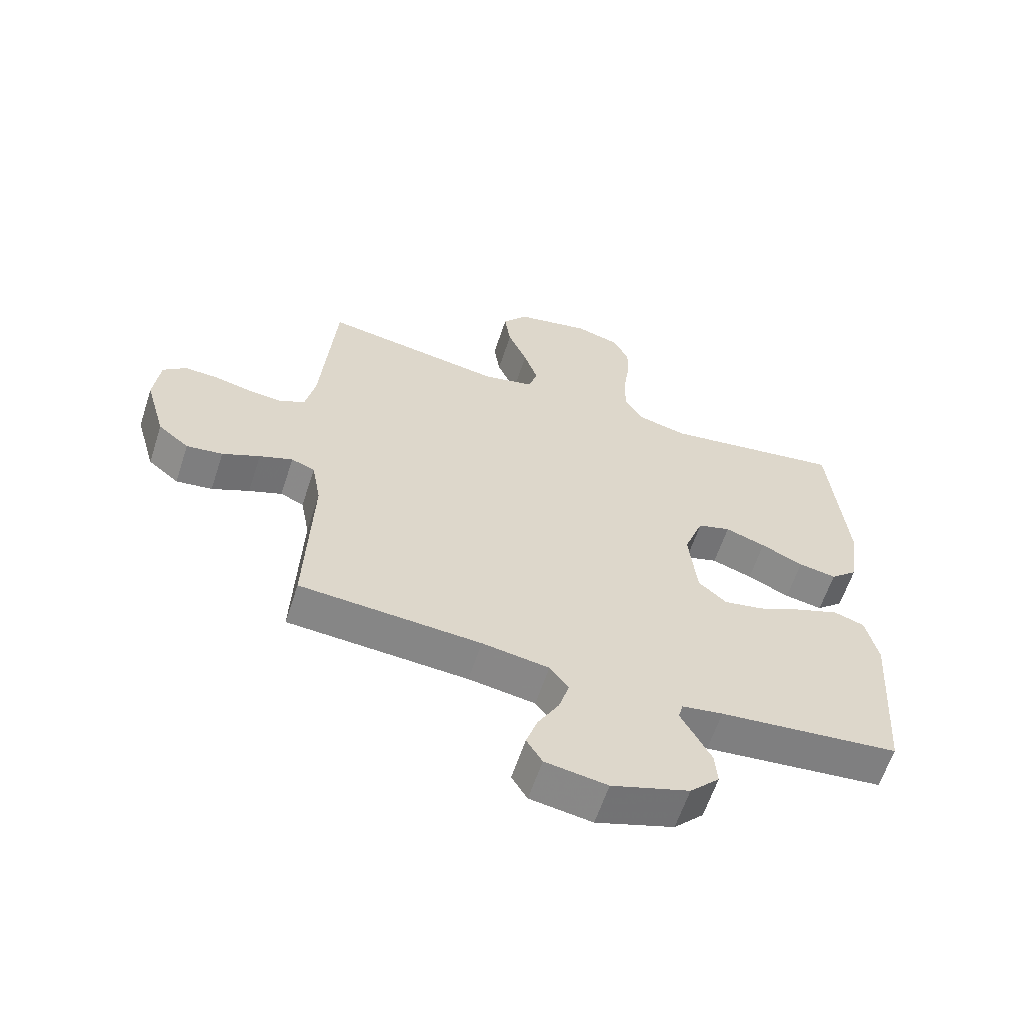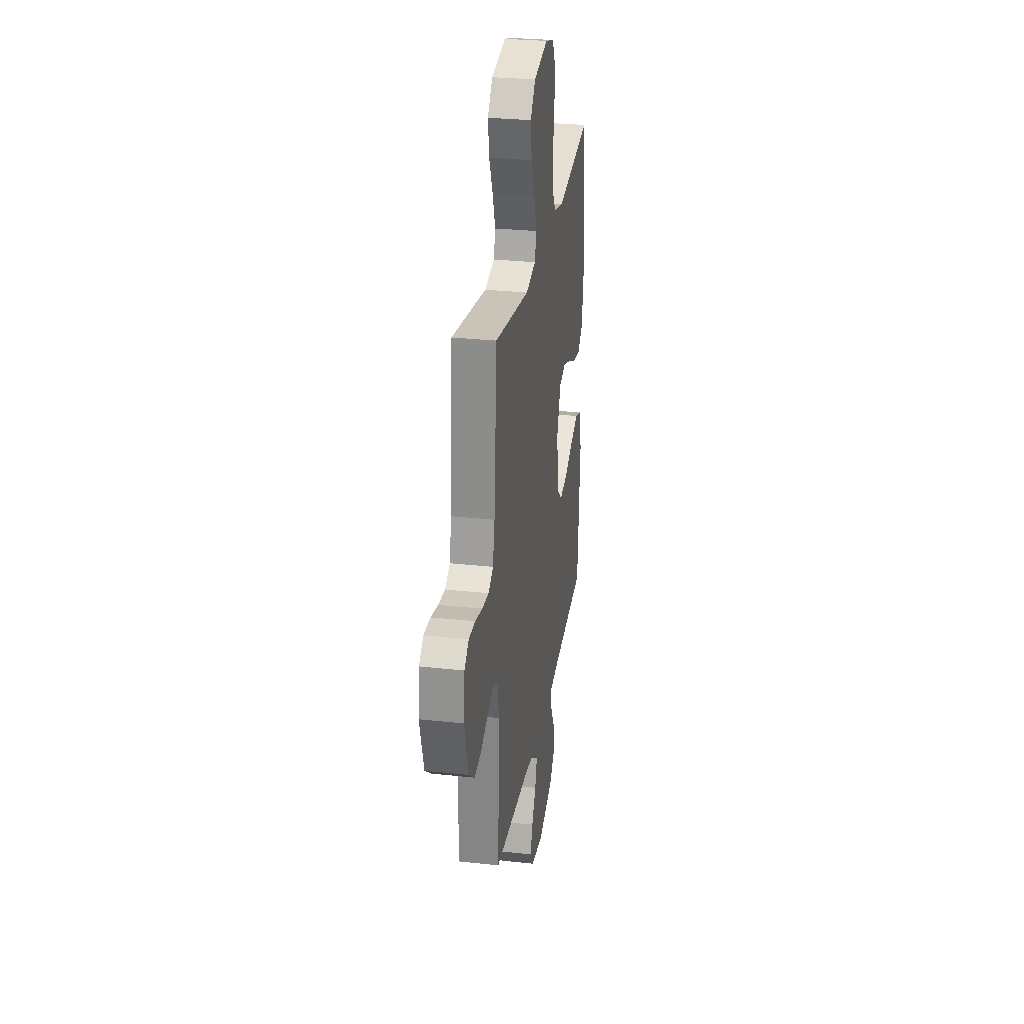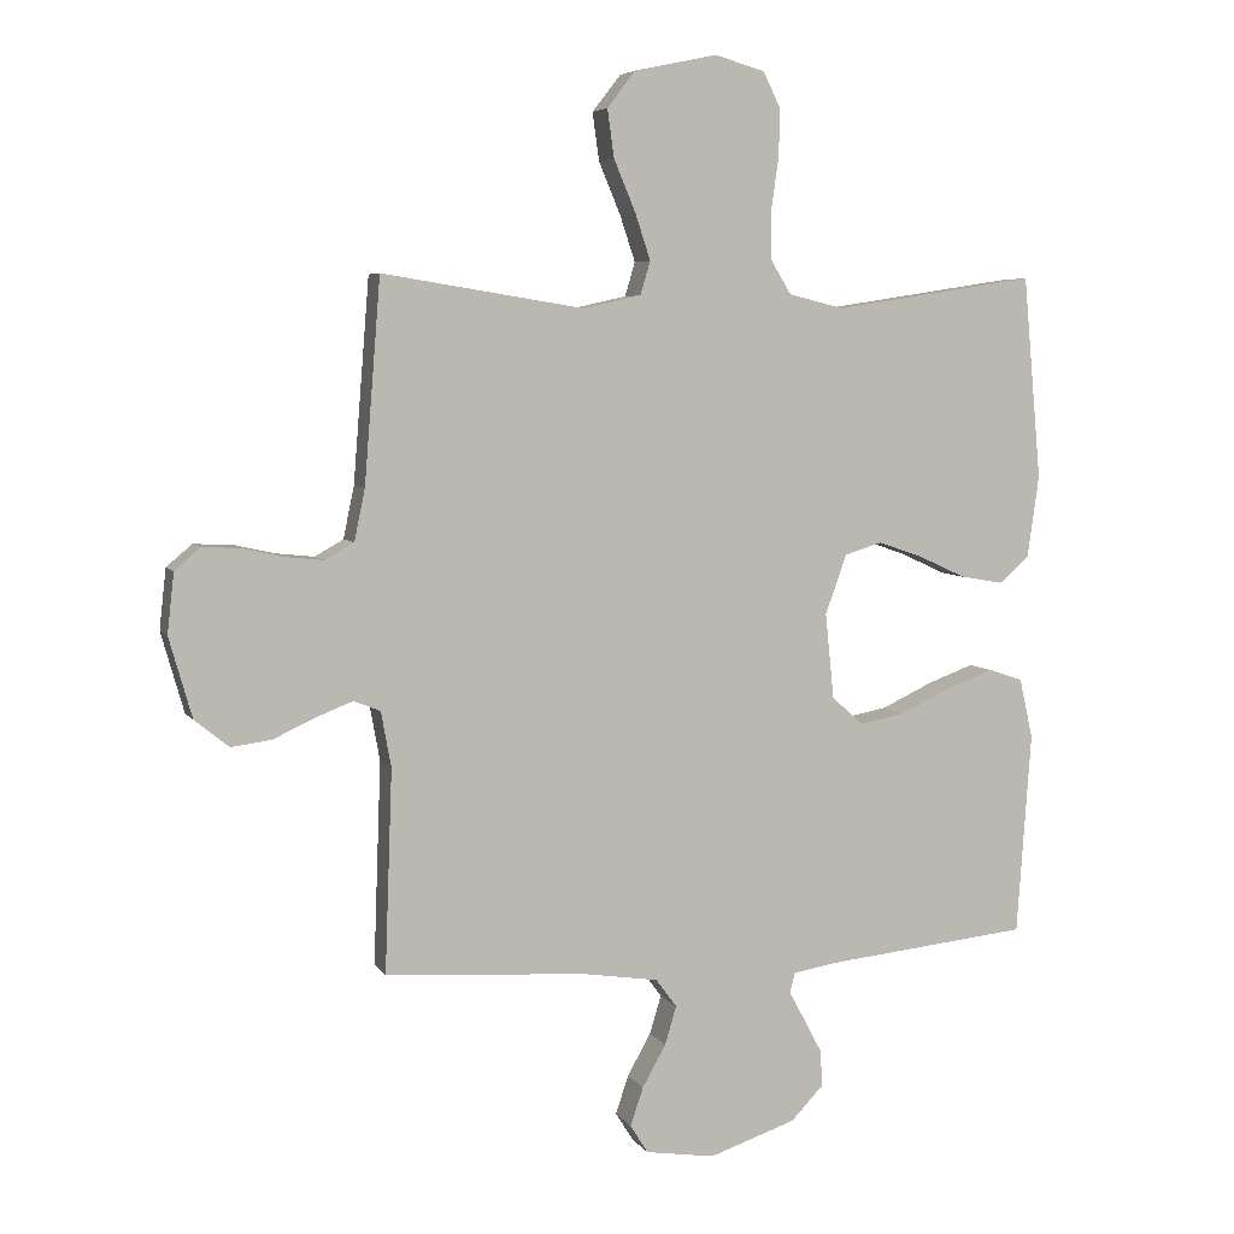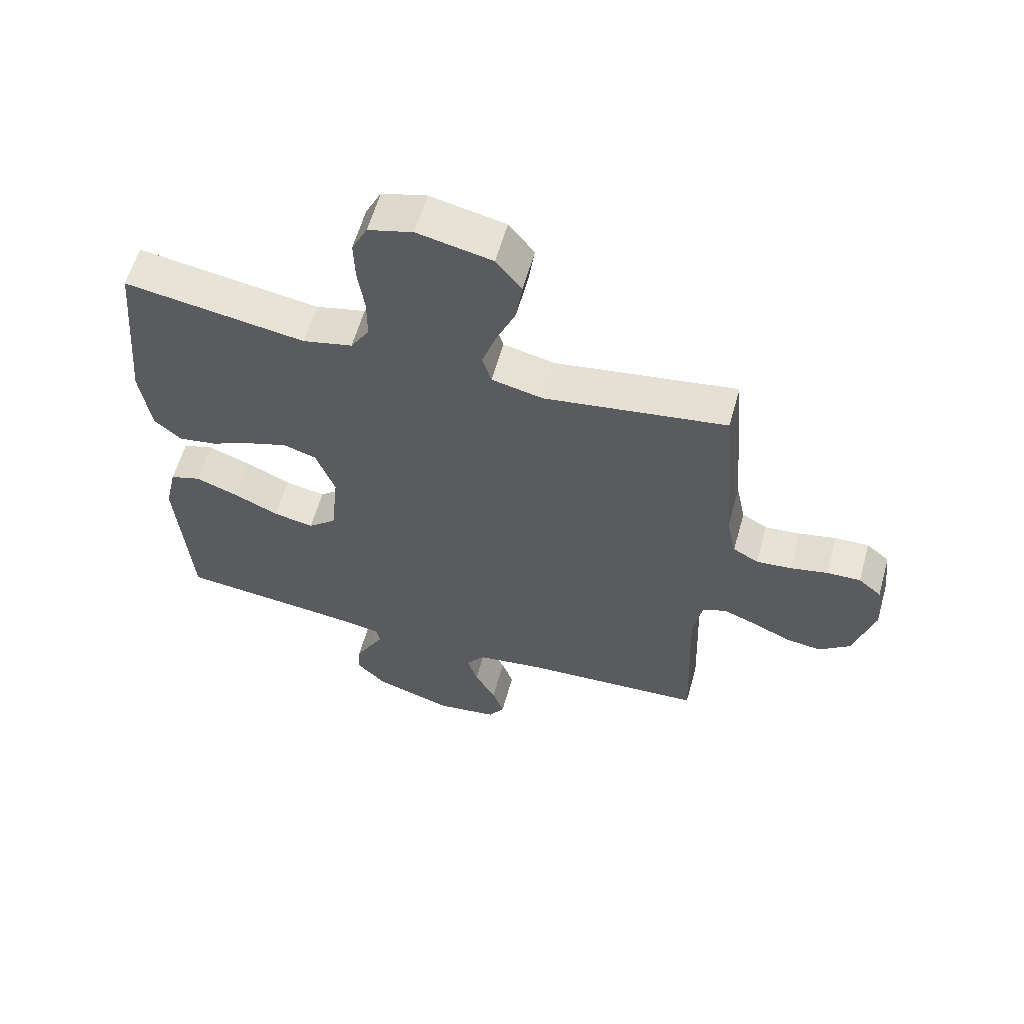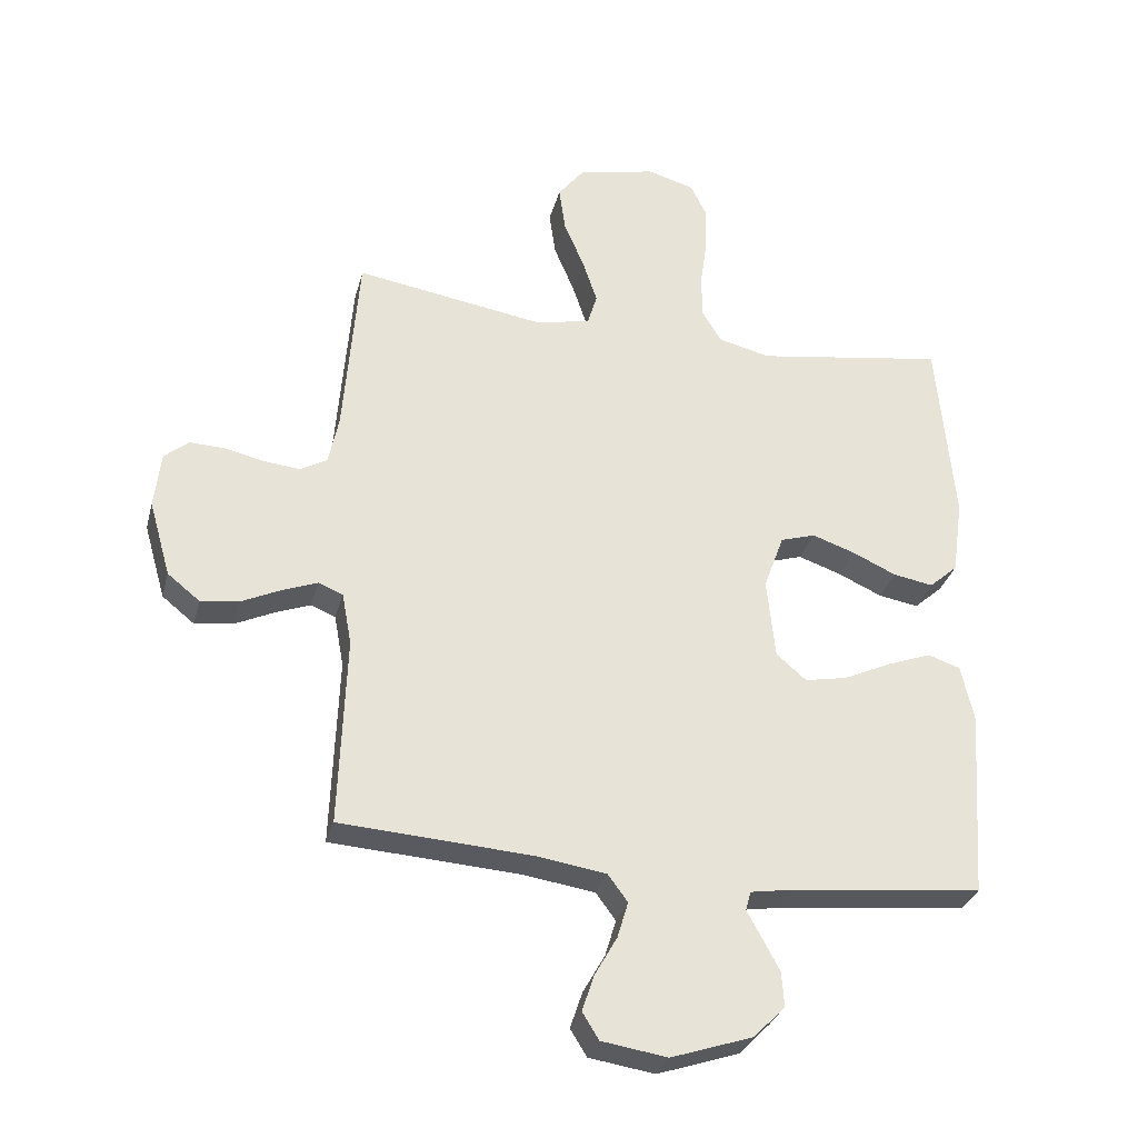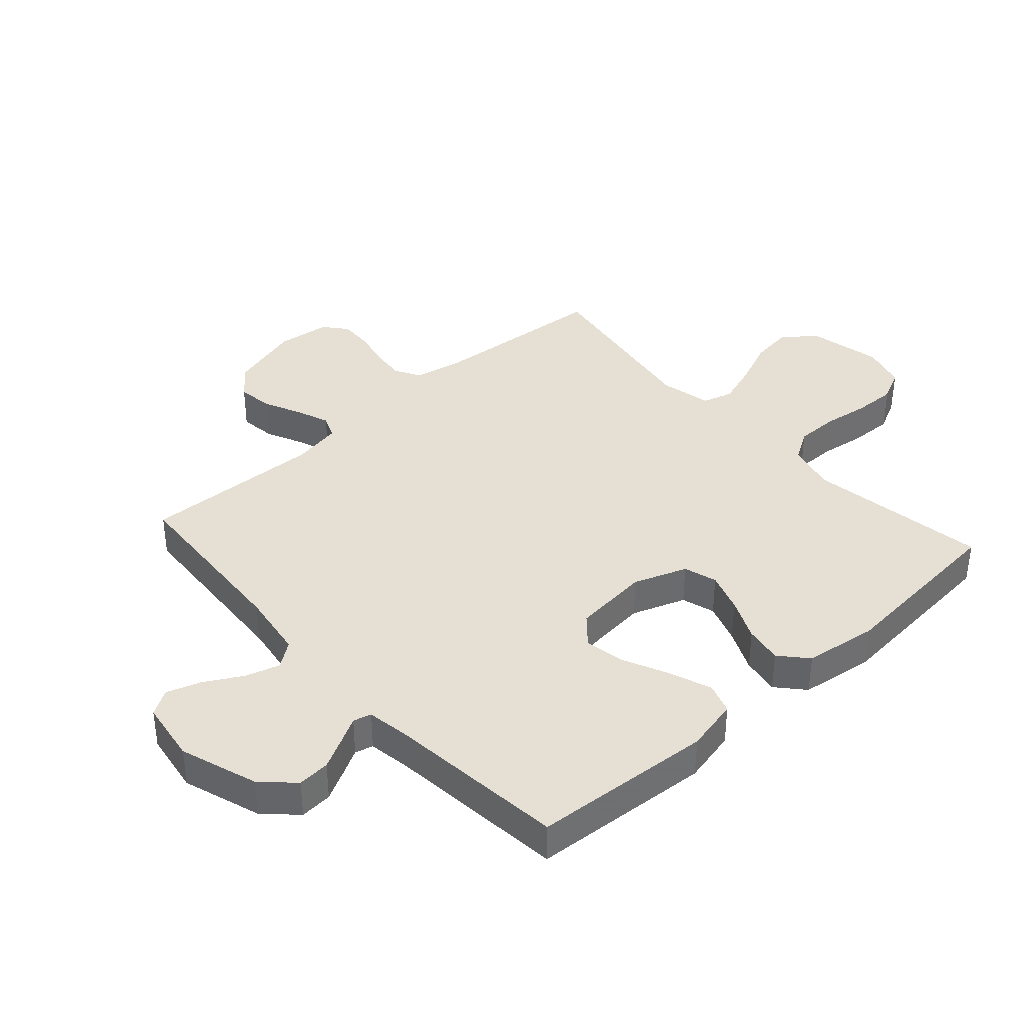
<metadata>
{"format":"obj","ext":"obj","renderer":"f3d","projection":"perspective","resolution":1024,"background":"white","views":[{"elev":-61.3,"azim":161.9,"up":"+Z"},{"elev":28.8,"azim":99.3,"up":"+Z"},{"elev":5.6,"azim":161.8,"up":"+Z"},{"elev":60.1,"azim":15.7,"up":"+Z"},{"elev":-31.0,"azim":165.9,"up":"+Z"},{"elev":38.2,"azim":-131.9,"up":"+Y"}]}
</metadata>
<code>
v 0.5 0.07 -0.5
v 0.2 0.07 -0.52
v 0.089 0.07 -0.537
v 0.058 0.07 -0.579
v 0.075 0.07 -0.636
v 0.11 0.07 -0.698
v 0.129 0.07 -0.755
v 0.103 0.07 -0.797
v 0 0.07 -0.813
v -0.129 0.07 -0.77
v -0.178 0.07 -0.719
v -0.174 0.07 -0.665
v -0.147 0.07 -0.614
v -0.124 0.07 -0.572
v -0.132 0.07 -0.542
v -0.2 0.07 -0.531
v -0.5 0.07 -0.5
v -0.521 0.07 -0.2
v -0.501 0.07 -0.111
v -0.45 0.07 -0.094
v -0.38 0.07 -0.12
v -0.305 0.07 -0.155
v -0.238 0.07 -0.168
v -0.191 0.07 -0.127
v -0.178 0.07 0
v -0.21 0.07 0.088
v -0.265 0.07 0.105
v -0.332 0.07 0.082
v -0.402 0.07 0.05
v -0.465 0.07 0.039
v -0.51 0.07 0.079
v -0.527 0.07 0.2
v -0.5 0.07 0.5
v -0.2 0.07 0.454
v -0.118 0.07 0.474
v -0.087 0.07 0.525
v -0.087 0.07 0.596
v -0.098 0.07 0.673
v -0.1 0.07 0.743
v -0.074 0.07 0.796
v 0 0.07 0.817
v 0.123 0.07 0.791
v 0.165 0.07 0.737
v 0.155 0.07 0.666
v 0.123 0.07 0.59
v 0.1 0.07 0.521
v 0.115 0.07 0.471
v 0.2 0.07 0.452
v 0.5 0.07 0.5
v 0.524 0.07 0.2
v 0.54 0.07 0.123
v 0.582 0.07 0.099
v 0.64 0.07 0.105
v 0.701 0.07 0.119
v 0.757 0.07 0.121
v 0.795 0.07 0.089
v 0.805 0.07 0
v 0.771 0.07 -0.119
v 0.72 0.07 -0.16
v 0.66 0.07 -0.152
v 0.598 0.07 -0.123
v 0.543 0.07 -0.102
v 0.504 0.07 -0.118
v 0.489 0.07 -0.2
v 0.5 0 -0.5
v 0.2 0 -0.52
v 0.089 0 -0.537
v 0.058 0 -0.579
v 0.075 0 -0.636
v 0.11 0 -0.698
v 0.129 0 -0.755
v 0.103 0 -0.797
v 0 0 -0.813
v -0.129 0 -0.77
v -0.178 0 -0.719
v -0.174 0 -0.665
v -0.147 0 -0.614
v -0.124 0 -0.572
v -0.132 0 -0.542
v -0.2 0 -0.531
v -0.5 0 -0.5
v -0.521 0 -0.2
v -0.501 0 -0.111
v -0.45 0 -0.094
v -0.38 0 -0.12
v -0.305 0 -0.155
v -0.238 0 -0.168
v -0.191 0 -0.127
v -0.178 0 0
v -0.21 0 0.088
v -0.265 0 0.105
v -0.332 0 0.082
v -0.402 0 0.05
v -0.465 0 0.039
v -0.51 0 0.079
v -0.527 0 0.2
v -0.5 0 0.5
v -0.2 0 0.454
v -0.118 0 0.474
v -0.087 0 0.525
v -0.087 0 0.596
v -0.098 0 0.673
v -0.1 0 0.743
v -0.074 0 0.796
v 0 0 0.817
v 0.123 0 0.791
v 0.165 0 0.737
v 0.155 0 0.666
v 0.123 0 0.59
v 0.1 0 0.521
v 0.115 0 0.471
v 0.2 0 0.452
v 0.5 0 0.5
v 0.524 0 0.2
v 0.54 0 0.123
v 0.582 0 0.099
v 0.64 0 0.105
v 0.701 0 0.119
v 0.757 0 0.121
v 0.795 0 0.089
v 0.805 0 0
v 0.771 0 -0.119
v 0.72 0 -0.16
v 0.66 0 -0.152
v 0.598 0 -0.123
v 0.543 0 -0.102
v 0.504 0 -0.118
v 0.489 0 -0.2
f 58 59 60 61
f 58 61 62
f 57 58 62
f 56 57 62
f 53 54 55 56
f 52 53 56 62
f 51 52 62 63
f 48 49 50
f 47 48 50 51
f 42 43 44 45
f 42 45 46
f 41 42 46
f 40 41 46 47
f 37 38 39 40
f 36 37 40 47
f 31 32 33 34
f 31 34 35
f 28 29 30 31
f 27 28 31 35
f 26 27 35 36
f 19 20 21 22
f 17 18 19 22
f 16 17 22 23
f 15 16 23 24
f 11 12 13 14
f 9 10 11 14
f 5 6 7 8
f 4 5 8 9
f 64 1 2
f 64 2 3
f 63 64 3
f 51 63 3
f 47 51 3 4
f 25 26 36 47
f 15 24 25 47
f 14 15 47
f 4 9 14 47
f 125 124 123 122
f 126 125 122
f 126 122 121
f 126 121 120
f 120 119 118 117
f 126 120 117 116
f 127 126 116 115
f 114 113 112
f 115 114 112 111
f 109 108 107 106
f 110 109 106
f 110 106 105
f 111 110 105 104
f 104 103 102 101
f 111 104 101 100
f 98 97 96 95
f 99 98 95
f 95 94 93 92
f 99 95 92 91
f 100 99 91 90
f 86 85 84 83
f 86 83 82 81
f 87 86 81 80
f 88 87 80 79
f 78 77 76 75
f 78 75 74 73
f 72 71 70 69
f 73 72 69 68
f 66 65 128
f 67 66 128
f 67 128 127
f 67 127 115
f 68 67 115 111
f 111 100 90 89
f 111 89 88 79
f 111 79 78
f 111 78 73 68
f 1 65 66 2
f 2 66 67 3
f 3 67 68 4
f 4 68 69 5
f 5 69 70 6
f 6 70 71 7
f 7 71 72 8
f 8 72 73 9
f 9 73 74 10
f 10 74 75 11
f 11 75 76 12
f 12 76 77 13
f 13 77 78 14
f 14 78 79 15
f 15 79 80 16
f 16 80 81 17
f 17 81 82 18
f 18 82 83 19
f 19 83 84 20
f 20 84 85 21
f 21 85 86 22
f 22 86 87 23
f 23 87 88 24
f 24 88 89 25
f 25 89 90 26
f 26 90 91 27
f 27 91 92 28
f 28 92 93 29
f 29 93 94 30
f 30 94 95 31
f 31 95 96 32
f 32 96 97 33
f 33 97 98 34
f 34 98 99 35
f 35 99 100 36
f 36 100 101 37
f 37 101 102 38
f 38 102 103 39
f 39 103 104 40
f 40 104 105 41
f 41 105 106 42
f 42 106 107 43
f 43 107 108 44
f 44 108 109 45
f 45 109 110 46
f 46 110 111 47
f 47 111 112 48
f 48 112 113 49
f 49 113 114 50
f 50 114 115 51
f 51 115 116 52
f 52 116 117 53
f 53 117 118 54
f 54 118 119 55
f 55 119 120 56
f 56 120 121 57
f 57 121 122 58
f 58 122 123 59
f 59 123 124 60
f 60 124 125 61
f 61 125 126 62
f 62 126 127 63
f 63 127 128 64
f 64 128 65 1

</code>
